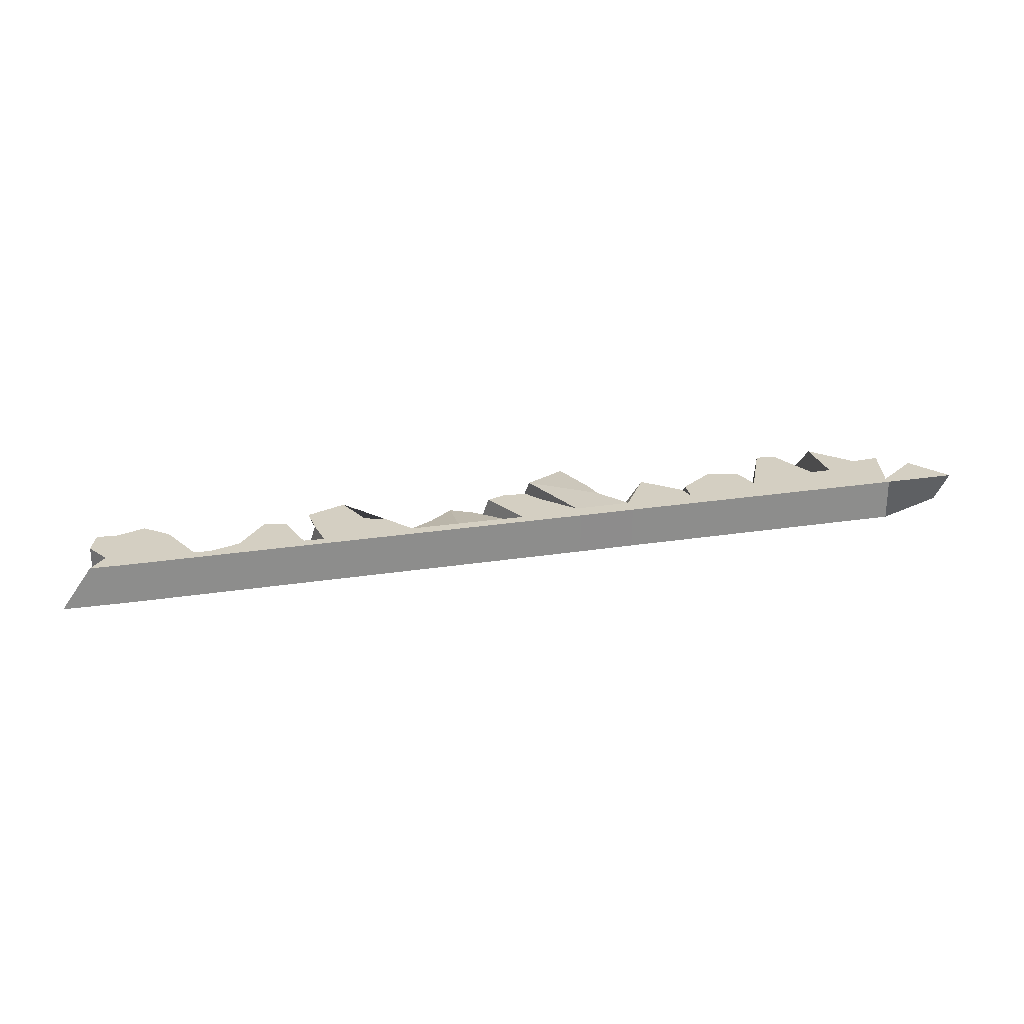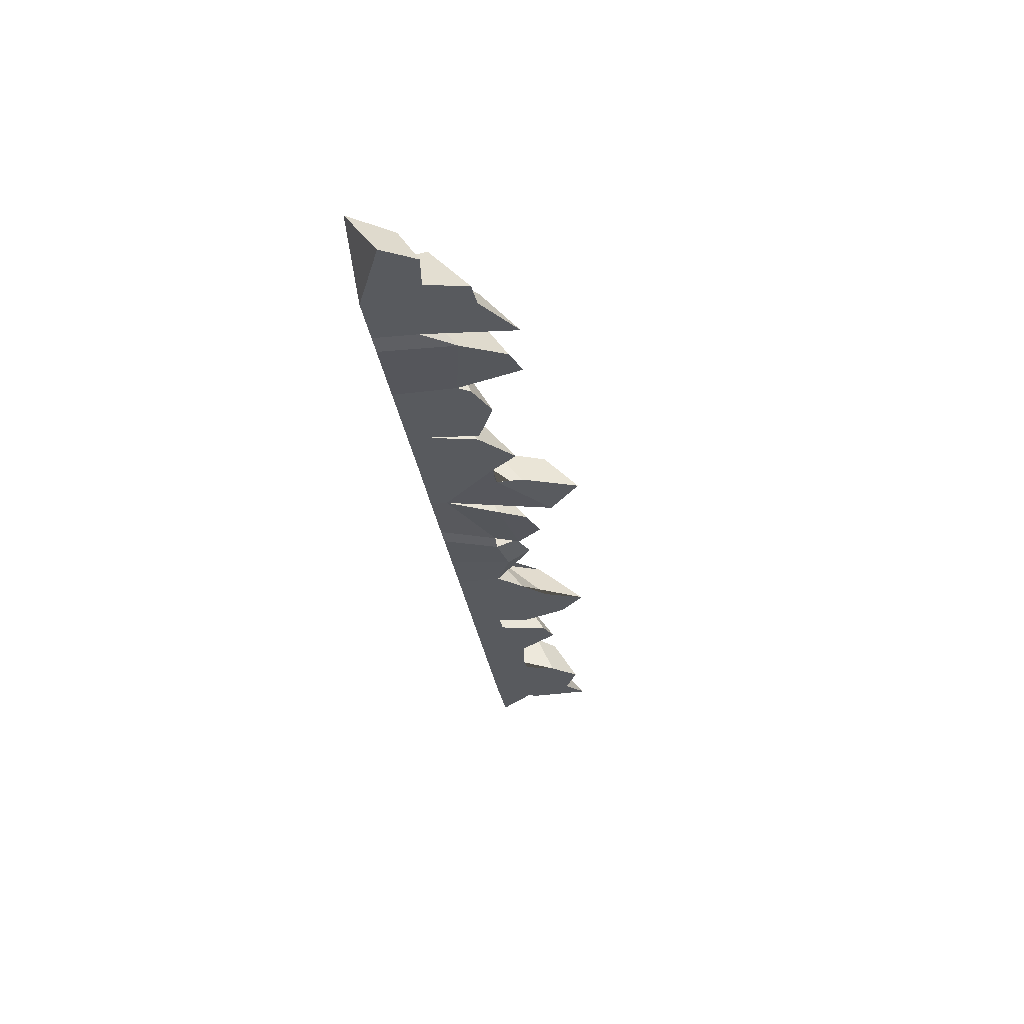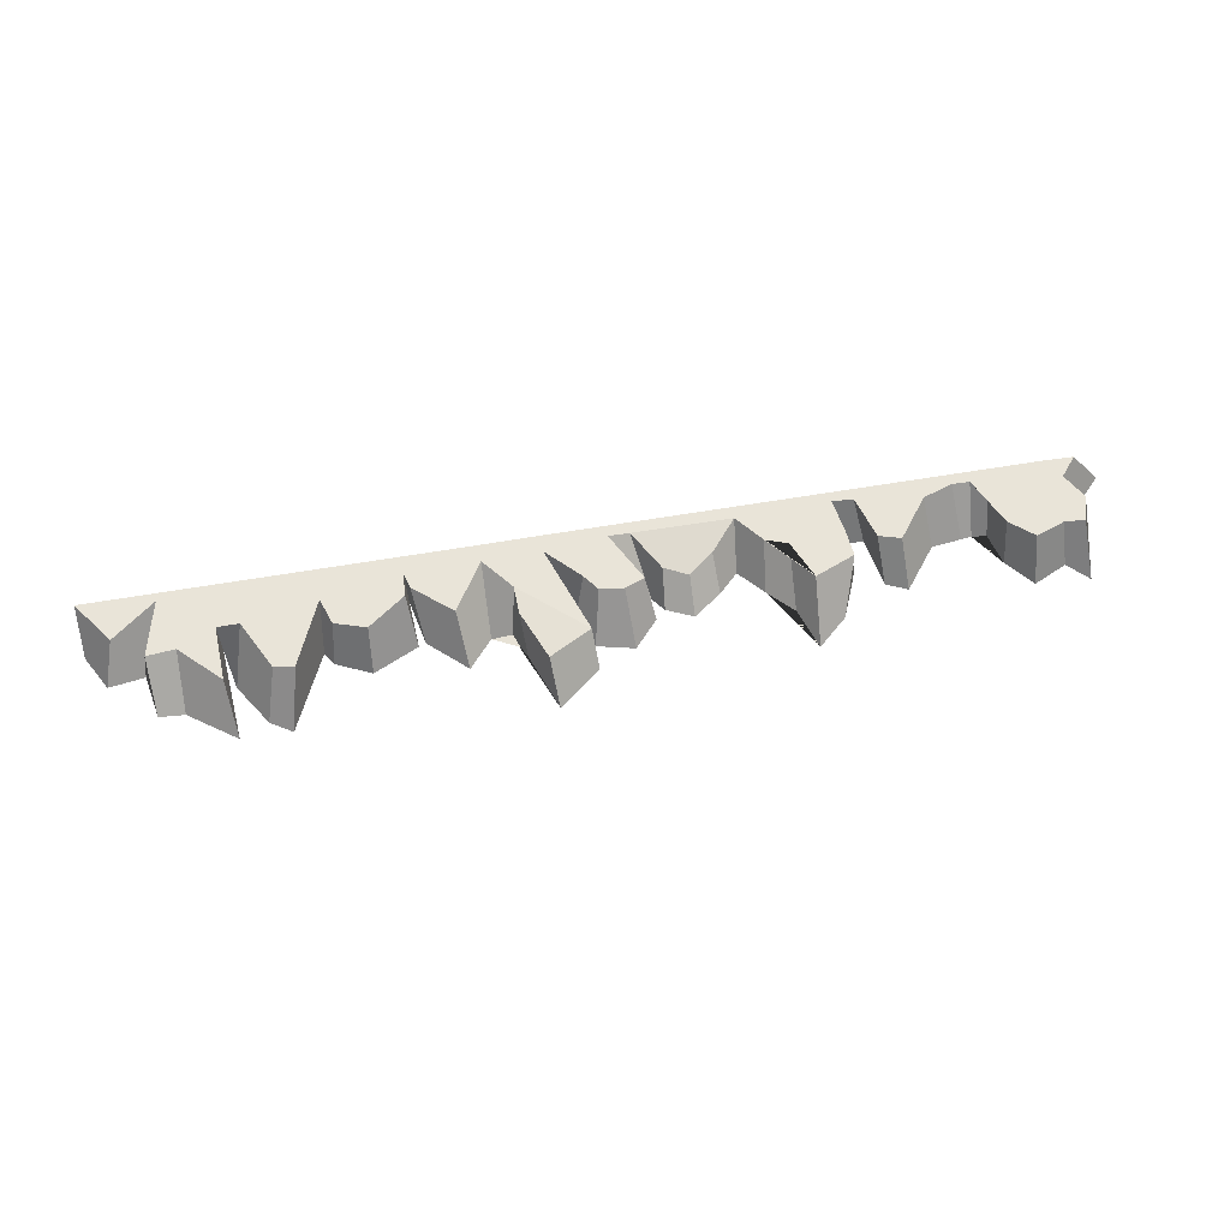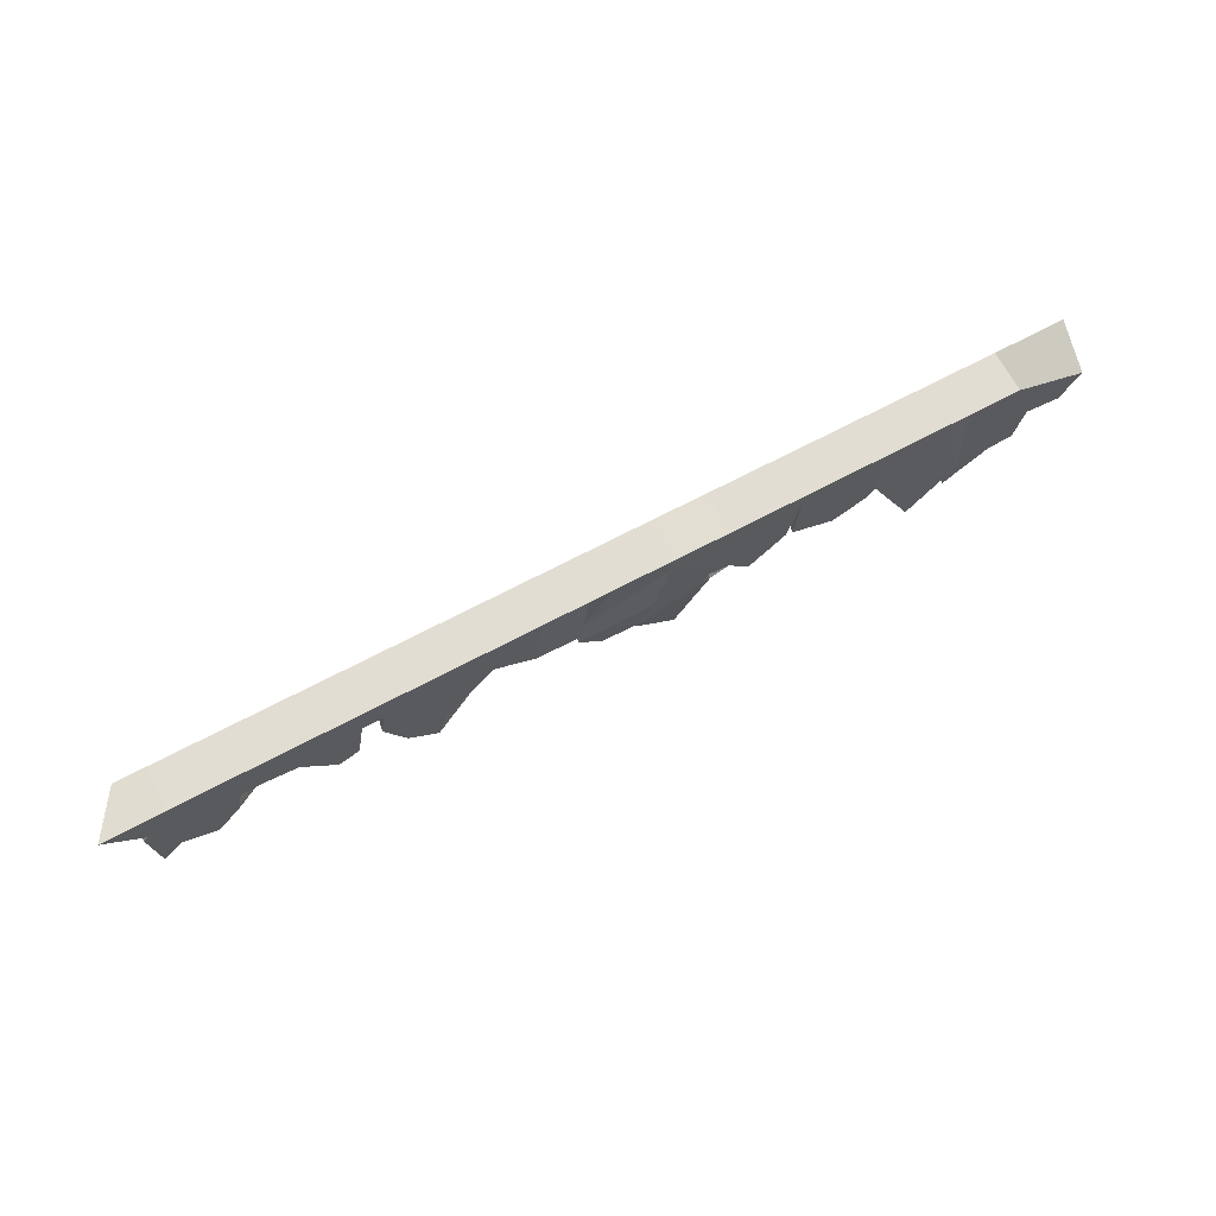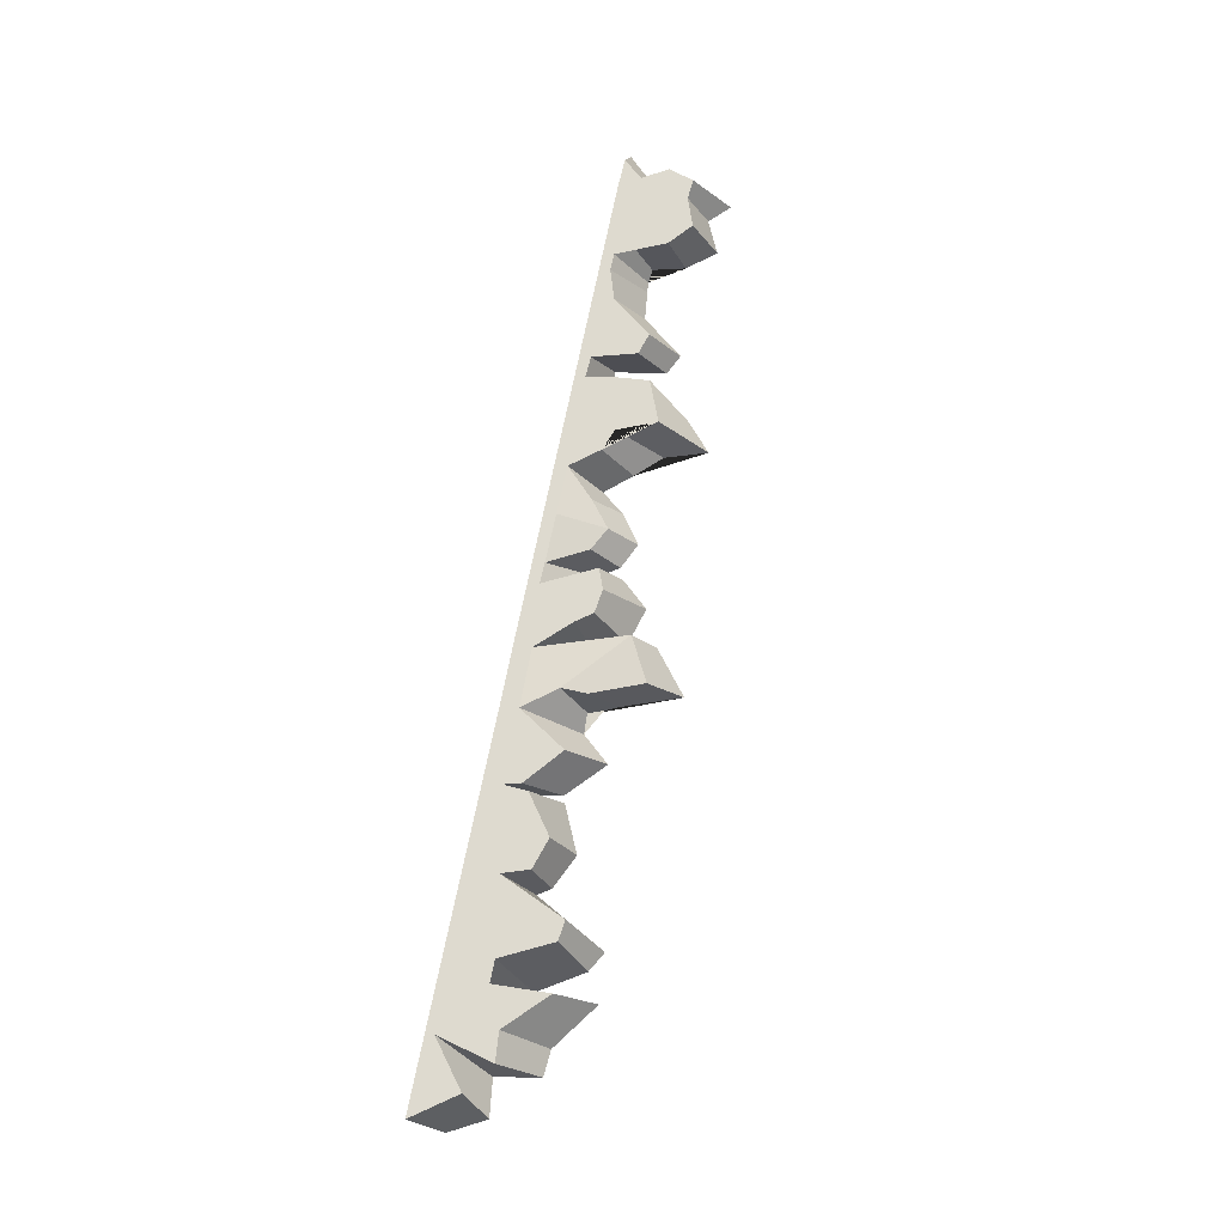
<metadata>
{"format":"obj","ext":"obj","renderer":"f3d","projection":"perspective","resolution":1024,"background":"white","views":[{"elev":25.7,"azim":-13.9,"up":"+Y"},{"elev":-30.5,"azim":98.2,"up":"+Y"},{"elev":60.2,"azim":170.0,"up":"+Y"},{"elev":68.3,"azim":-28.0,"up":"+Z"},{"elev":71.0,"azim":101.4,"up":"+Y"}]}
</metadata>
<code>
o Скала.011_Plane.021
v 10.42 0.02091 -4.183
v 10.52 0.02091 -3.917
v 10.22 0.02091 -4.025
v 10.56 -0.01217 -3.796
v 10.38 0 -3.513
v 10.66 0 -3.791
v 10.38 0 -3.431
v 10.65 0 -3.433
v 9.971 0.01079 -3.697
v 10.1 0 -3.431
v 9.937 -0.02296 -3.702
v 9.996 0 -3.431
v 9.548 0 -3.65
v 9.536 0 -3.431
v 9.057 0 -3.582
v 9.101 0 -3.431
v 8.958 0 -3.587
v 9.002 0 -3.431
v 8.529 0 -3.651
v 8.558 0 -3.431
v 8.481 0 -3.646
v 8.472 0 -3.431
v 8.013 0 -3.613
v 7.844 0 -3.438
v 10.29 -0.01948 -3.76
v 9.938 0.000382 -3.818
v 10.22 -0.01979 -3.893
v 10.05 0 -3.945
v 9.897 0.03537 -3.798
v 9.645 0.03537 -3.759
v 9.442 0 -3.768
v 9.033 0 -3.726
v 9.253 0 -3.621
v 9.319 0 -3.431
v 9.317 0 -3.484
v 9.33 0 -3.883
v 9.127 0 -3.951
v 9.265 0 -4.075
v 8.782 0 -3.513
v 8.78 0 -3.431
v 8.918 0 -3.818
v 8.667 0 -3.667
v 8.82 0 -3.862
v 8.284 0 -3.513
v 8.283 0 -3.431
v 8.135 0 -3.431
v 8.136 0 -3.513
v 12.31 0 -3.742
v 12.39 0 -3.583
v 8.084 0 -3.726
v 7.993 0 -3.646
v 8.373 0 -3.803
v 8.111 0 -3.859
v 8.266 0 -3.93
v 8.017 0 -3.95
v 8.412 0 -3.652
v 10.99 0 -3.433
v 10.99 0 -3.515
v 10.77 0 -3.92
v 10.94 0 -3.763
v 11.17 0 -3.515
v 11.17 0 -3.433
v 11.38 0 -3.737
v 11.37 0 -3.433
v 10.97 0 -3.774
v 11.18 0 -3.87
v 11.34 0 -3.796
v 11.77 -0.05174 -3.81
v 11.7 0 -3.433
v 12.14 0 -3.72
v 12.05 0 -3.433
v 11.81 0 -3.433
v 11.81 0 -3.644
v 11.55 -0.04997 -4.064
v 11.65 -0.03009 -4.012
v 12.1 0 -3.921
v 11.77 0 -4.084
v 11.92 0 -3.58
v 11.93 0 -3.433
v 11.99 0 -3.929
v 10.44 0.1806 -4.019
v 10.53 0.1806 -3.785
v 10.24 0.1806 -3.913
v 10.53 0.2015 -3.666
v 10.38 0.2015 -3.513
v 10.65 0.2015 -3.515
v 10.38 0.2015 -3.431
v 10.65 0.2015 -3.433
v 10.09 0.2015 -3.484
v 10.1 0.2015 -3.431
v 9.997 0.2015 -3.486
v 9.996 0.2015 -3.431
v 9.536 0.2015 -3.489
v 9.536 0.2015 -3.431
v 9.099 0.2015 -3.479
v 9.101 0.2015 -3.431
v 9 0.2015 -3.484
v 9.002 0.2015 -3.431
v 8.557 0.2015 -3.482
v 8.558 0.2015 -3.431
v 8.475 0.2015 -3.484
v 8.472 0.2015 -3.431
v 8.064 0.2015 -3.527
v 7.987 0.2015 -3.435
v 10.23 0.2015 -3.665
v 9.975 0.2015 -3.719
v 10.18 0.2015 -3.74
v 10.07 0.2015 -3.755
v 9.885 0.1661 -3.663
v 9.658 0.1661 -3.623
v 9.431 0.2015 -3.62
v 9.075 0.2015 -3.623
v 9.253 0.2015 -3.621
v 9.319 0.2015 -3.431
v 9.317 0.2015 -3.484
v 9.327 0.2015 -3.659
v 9.062 0.2015 -3.763
v 9.25 0.2015 -3.839
v 8.782 0.2015 -3.513
v 8.78 0.2015 -3.431
v 8.941 0.2015 -3.687
v 8.696 0.2015 -3.528
v 8.839 0.2015 -3.717
v 8.284 0.2015 -3.513
v 8.283 0.2015 -3.431
v 8.135 0.2015 -3.431
v 8.136 0.2015 -3.513
v 12.25 0.2015 -3.63
v 12.39 0.2015 -3.433
v 8.14 0.2015 -3.665
v 7.993 0.2015 -3.646
v 8.37 0.2015 -3.713
v 8.126 0.2015 -3.757
v 8.26 0.2015 -3.806
v 8.029 0.2015 -3.764
v 8.409 0.2015 -3.547
v 10.99 0.2015 -3.433
v 10.99 0.2015 -3.515
v 10.8 0.2015 -3.741
v 10.97 0.2015 -3.595
v 11.17 0.2015 -3.515
v 11.17 0.2015 -3.433
v 11.36 0.2015 -3.586
v 11.37 0.2015 -3.433
v 11 0.2015 -3.629
v 11.17 0.2015 -3.756
v 11.32 0.2015 -3.711
v 11.7 0.2015 -3.644
v 11.7 0.2015 -3.433
v 12.05 0.2015 -3.471
v 12.05 0.2015 -3.433
v 11.81 0.2015 -3.433
v 11.81 0.2015 -3.644
v 11.49 0.2015 -3.889
v 11.59 0.2015 -3.877
v 12.11 0.2015 -3.732
v 11.79 0.2015 -3.901
v 11.92 0.2015 -3.58
v 11.93 0.2015 -3.433
v 11.98 0.2015 -3.721
v 9.743 -0.01148 -3.735
v 9.766 0 -3.431
v 9.775 0.03537 -3.853
v 9.766 0.2015 -3.488
v 9.766 0.2015 -3.431
v 9.776 0.1661 -3.718
f 1 2 4 3
f 3 4 6 5
f 5 6 8 7
f 5 7 10 9
f 9 10 12 11
f 161 162 14 13
f 35 34 16 15
f 15 16 18 17
f 39 40 20 19
f 19 20 22 21
f 47 46 24 23
f 5 9 26 25
f 25 26 28 27
f 161 13 30 163
f 35 15 32 33
f 13 14 34 35
f 13 35 33 31
f 33 32 37 38
f 31 33 38 36
f 17 18 40 39
f 39 19 42 43
f 17 39 43 41
f 21 22 45 44
f 44 45 46 47
f 71 70 48 49
f 44 47 50 52
f 47 23 51 50
f 52 50 53 54
f 50 51 55 53
f 21 44 52 56
f 8 6 58 57
f 58 6 59 60
f 57 58 61 62
f 62 61 63 64
f 63 61 66 67
f 61 58 65 66
f 64 63 68 69
f 79 78 70 71
f 69 68 73 72
f 68 63 74 75
f 78 73 77 80
f 70 78 80 76
f 72 73 78 79
f 81 83 84 82
f 83 85 86 84
f 85 87 88 86
f 85 89 90 87
f 89 91 92 90
f 164 93 94 165
f 115 95 96 114
f 95 97 98 96
f 119 99 100 120
f 99 101 102 100
f 127 103 104 126
f 85 105 106 89
f 105 107 108 106
f 164 166 110 93
f 115 113 112 95
f 93 115 114 94
f 93 111 113 115
f 113 118 117 112
f 111 116 118 113
f 97 119 120 98
f 119 123 122 99
f 97 121 123 119
f 101 124 125 102
f 124 127 126 125
f 151 129 128 150
f 124 132 130 127
f 127 130 131 103
f 132 134 133 130
f 130 133 135 131
f 101 136 132 124
f 88 137 138 86
f 138 140 139 86
f 137 142 141 138
f 142 144 143 141
f 143 147 146 141
f 141 146 145 138
f 144 149 148 143
f 159 151 150 158
f 149 152 153 148
f 148 155 154 143
f 158 160 157 153
f 150 156 160 158
f 152 159 158 153
f 1 3 83 81
f 2 1 81 82
f 4 2 82 84
f 3 5 85 83
f 6 4 84 86
f 7 8 88 87
f 10 7 87 90
f 9 11 91 89
f 12 10 90 92
f 162 12 92 165
f 16 34 114 96
f 15 17 97 95
f 18 16 96 98
f 20 40 120 100
f 19 21 101 99
f 22 20 100 102
f 23 24 104 103
f 24 46 126 104
f 5 25 105 85
f 26 9 89 106
f 27 28 108 107
f 25 27 107 105
f 28 26 106 108
f 163 30 110 166
f 11 29 109 91
f 30 13 93 110
f 13 31 111 93
f 32 15 95 112
f 34 14 94 114
f 36 38 118 116
f 38 37 117 118
f 37 32 112 117
f 31 36 116 111
f 40 18 98 120
f 41 43 123 121
f 43 42 122 123
f 42 19 99 122
f 17 41 121 97
f 45 22 102 125
f 46 45 125 126
f 49 48 128 129
f 8 57 137 88
f 48 70 150 128
f 51 23 103 131
f 52 54 134 132
f 55 51 131 135
f 53 55 135 133
f 54 53 133 134
f 56 52 132 136
f 21 56 136 101
f 57 62 142 137
f 60 59 139 140
f 58 60 140 138
f 59 6 86 139
f 62 64 144 142
f 64 69 149 144
f 66 65 145 146
f 67 66 146 147
f 63 67 147 143
f 65 58 138 145
f 69 72 152 149
f 71 49 129 151
f 72 79 159 152
f 73 68 148 153
f 75 74 154 155
f 68 75 155 148
f 74 63 143 154
f 76 80 160 156
f 70 76 156 150
f 77 73 153 157
f 79 71 151 159
f 80 77 157 160
f 29 163 166 109
f 14 162 165 94
f 91 109 166 164
f 91 164 165 92
f 11 161 163 29
f 11 12 162 161

</code>
